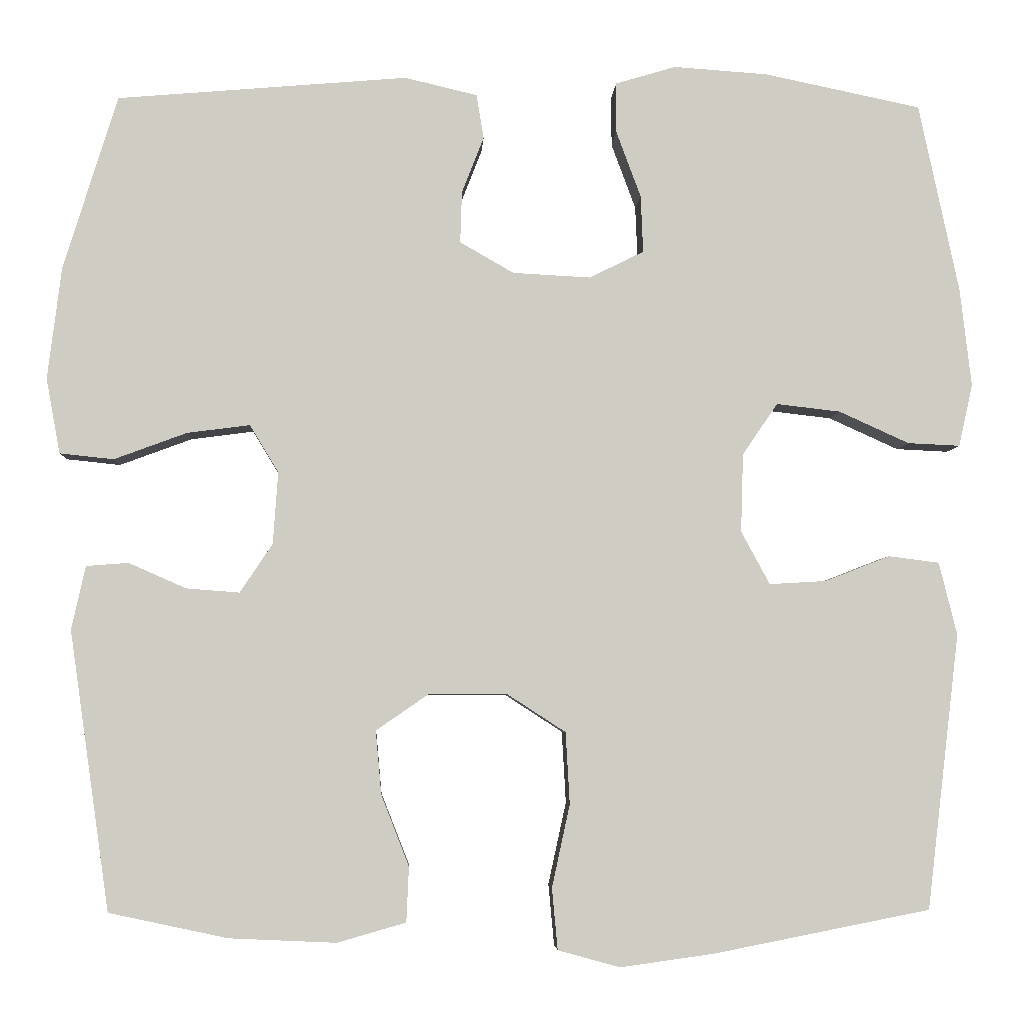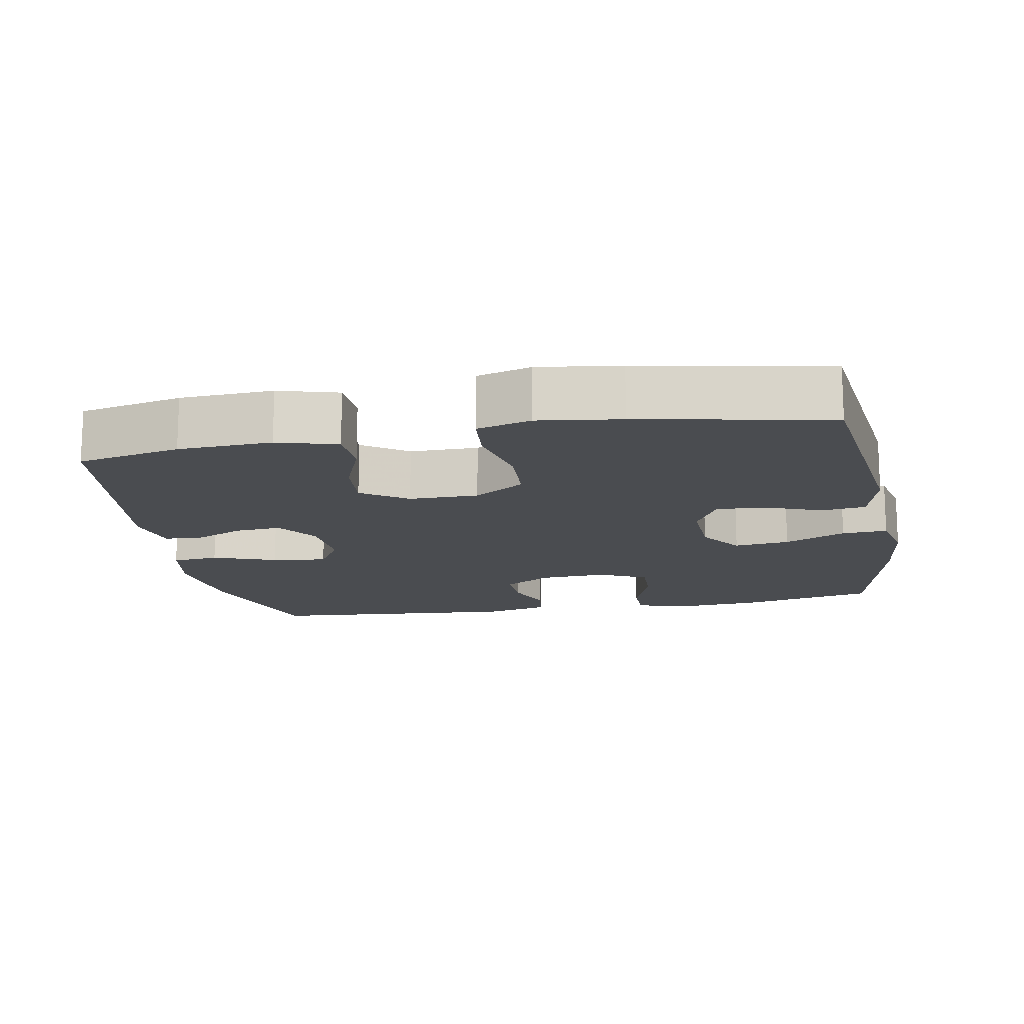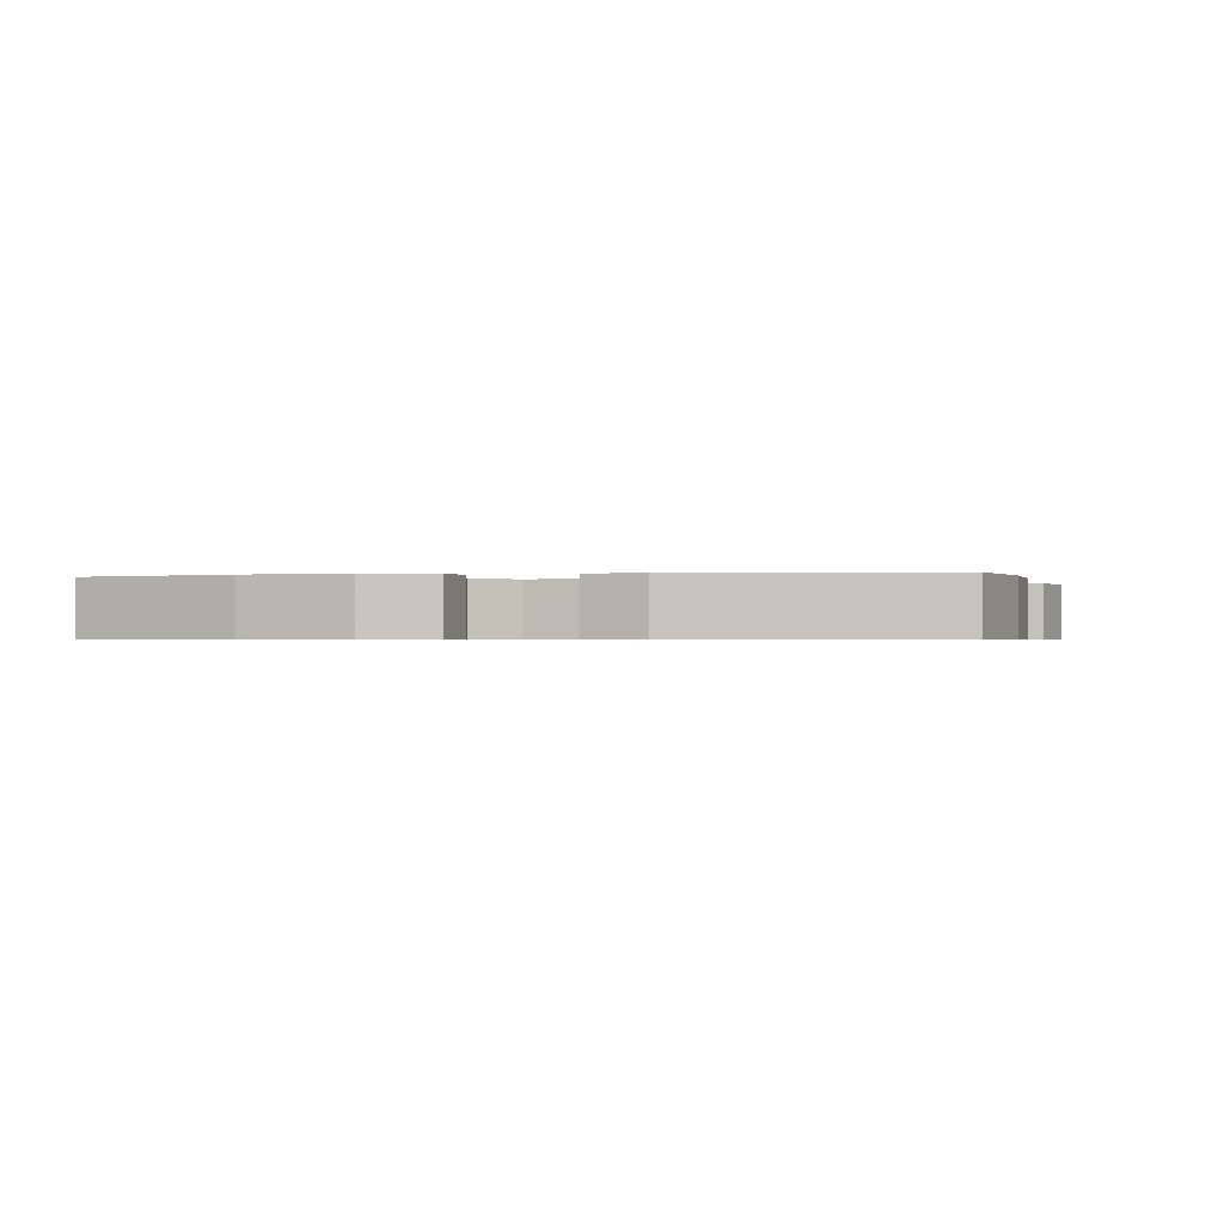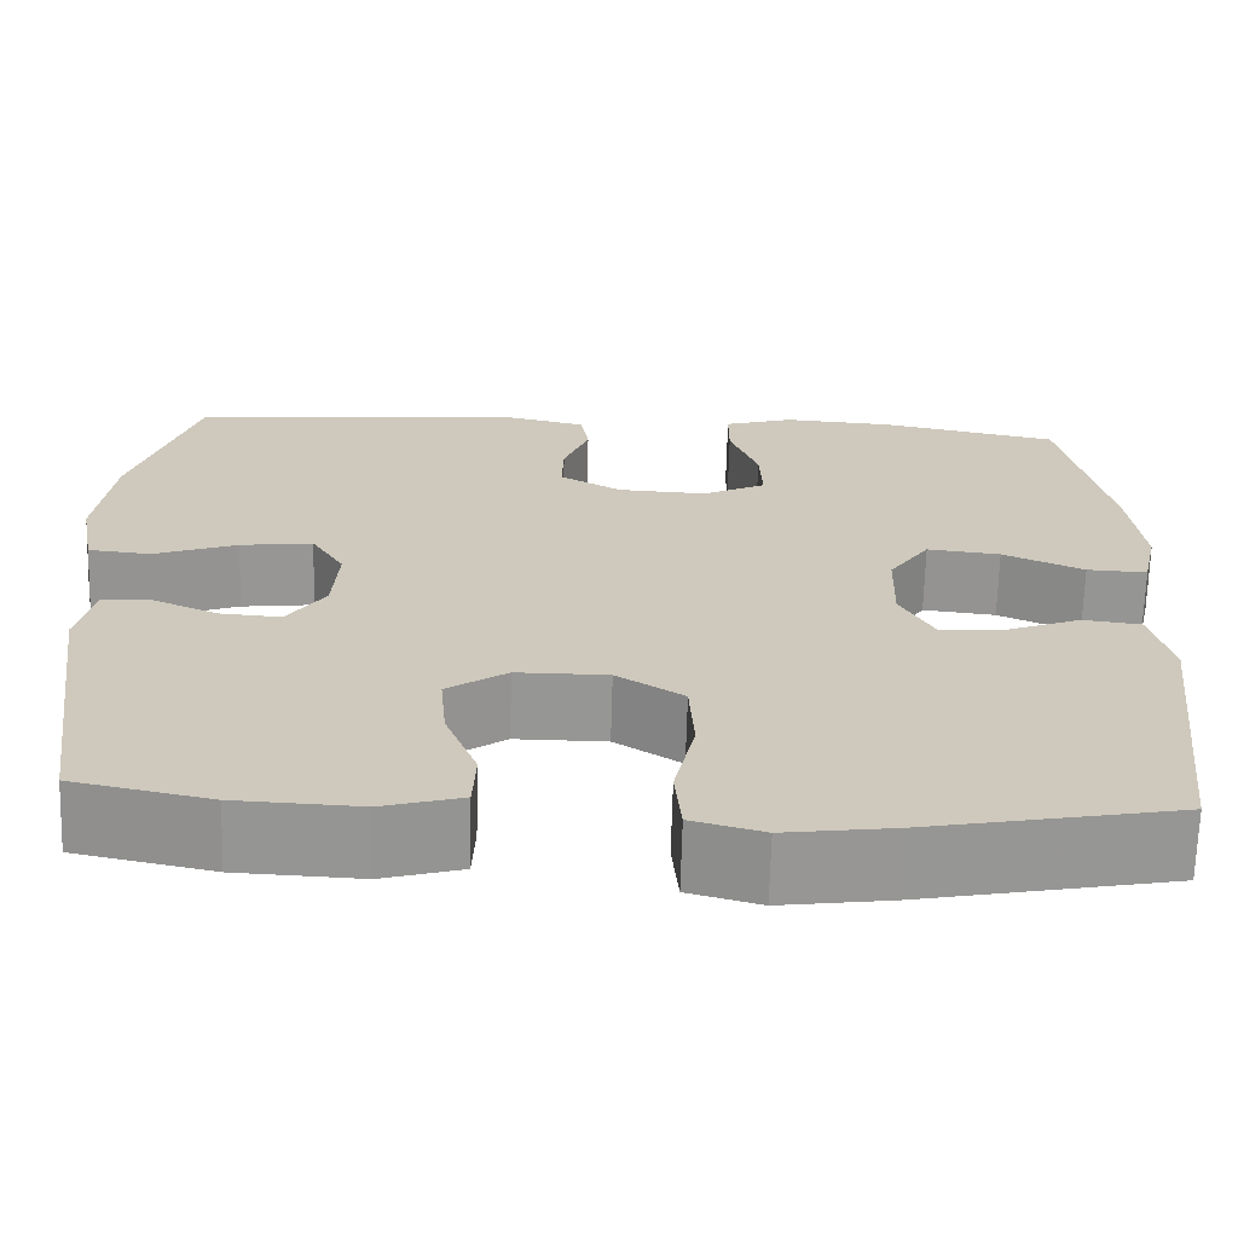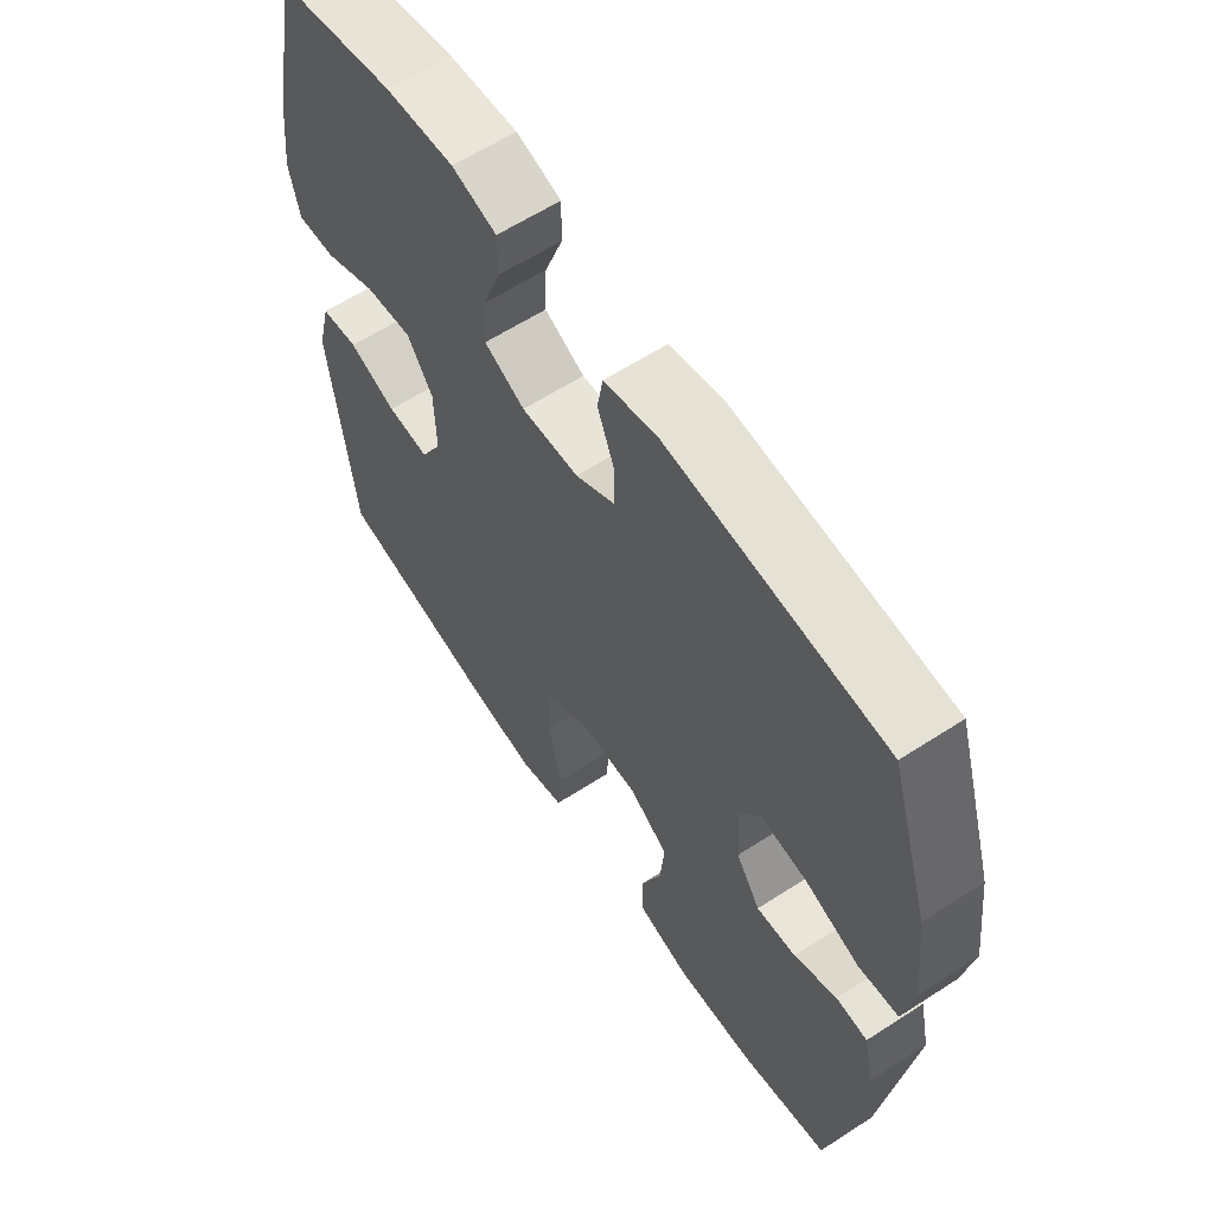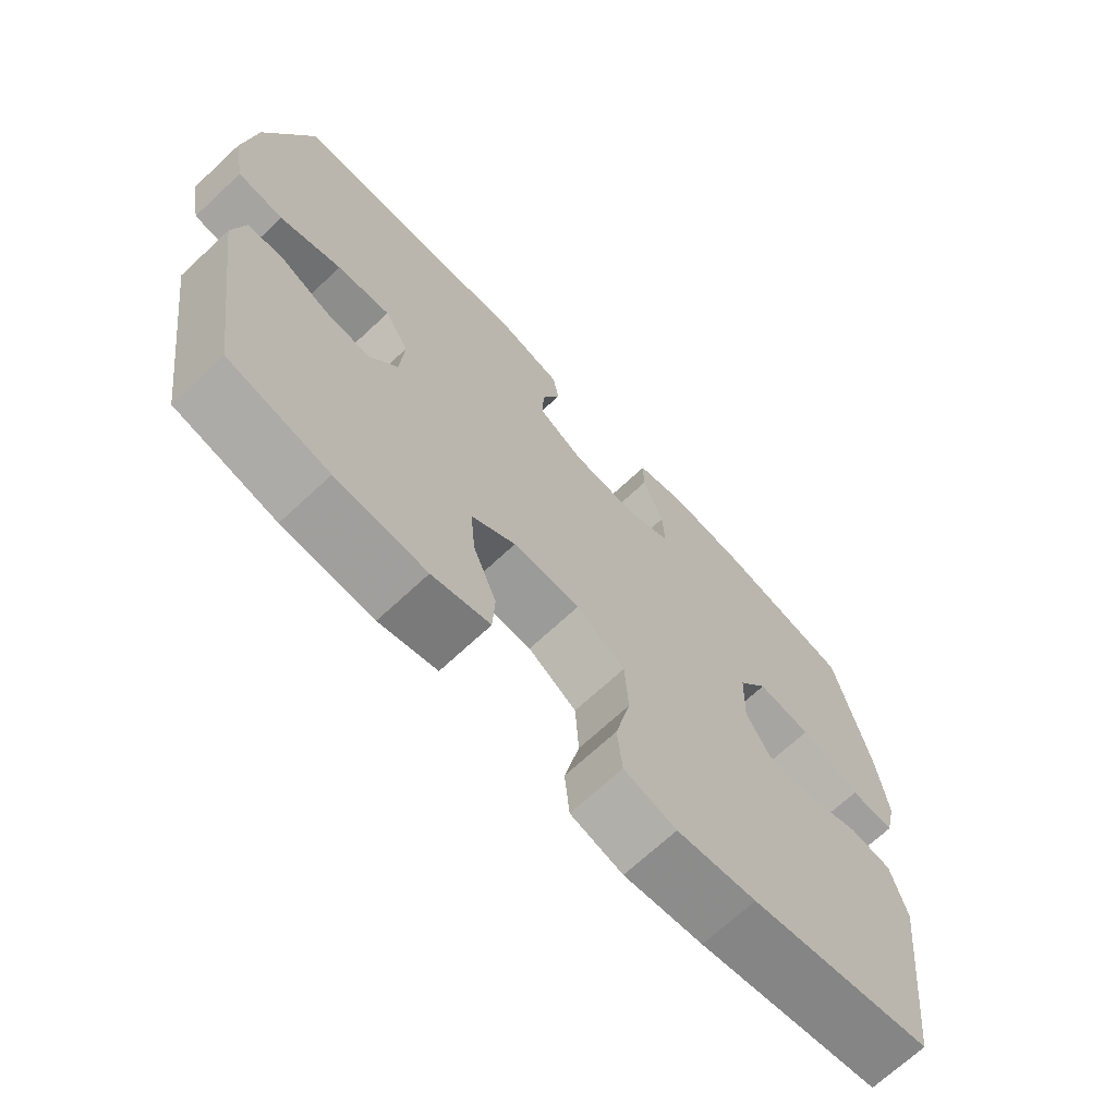
<metadata>
{"format":"obj","ext":"obj","renderer":"f3d","projection":"perspective","resolution":1024,"background":"white","views":[{"elev":-4.7,"azim":177.3,"up":"+Z"},{"elev":-14.9,"azim":-169.4,"up":"+Y"},{"elev":-0.6,"azim":101.5,"up":"+Y"},{"elev":-67.7,"azim":178.4,"up":"+Z"},{"elev":61.0,"azim":56.5,"up":"+Z"},{"elev":-69.6,"azim":133.0,"up":"+Z"}]}
</metadata>
<code>
v -0.5 0.07 0.5
v -0.308 0.07 0.54
v -0.193 0.07 0.548
v -0.119 0.07 0.526
v -0.119 0.07 0.464
v -0.149 0.07 0.383
v -0.152 0.07 0.313
v -0.085 0.07 0.28
v 0.01 0.07 0.285
v 0.076 0.07 0.323
v 0.074 0.07 0.386
v 0.047 0.07 0.455
v 0.056 0.07 0.509
v 0.145 0.07 0.53
v 0.5 0.07 0.5
v 0.566 0.07 0.287
v 0.583 0.07 0.149
v 0.566 0.07 0.057
v 0.5 0.07 0.05
v 0.411 0.07 0.083
v 0.334 0.07 0.093
v 0.299 0.07 0.035
v 0.305 0.07 -0.053
v 0.345 0.07 -0.113
v 0.41 0.07 -0.108
v 0.48 0.07 -0.077
v 0.532 0.07 -0.081
v 0.549 0.07 -0.159
v 0.5 0.07 -0.5
v 0.355 0.07 -0.531
v 0.224 0.07 -0.537
v 0.14 0.07 -0.513
v 0.137 0.07 -0.446
v 0.171 0.07 -0.359
v 0.178 0.07 -0.281
v 0.114 0.07 -0.237
v 0.017 0.07 -0.237
v -0.054 0.07 -0.283
v -0.059 0.07 -0.371
v -0.037 0.07 -0.472
v -0.044 0.07 -0.547
v -0.12 0.07 -0.568
v -0.235 0.07 -0.552
v -0.5 0.07 -0.5
v -0.54 0.07 -0.163
v -0.518 0.07 -0.074
v -0.456 0.07 -0.066
v -0.377 0.07 -0.097
v -0.307 0.07 -0.101
v -0.272 0.07 -0.036
v -0.275 0.07 0.06
v -0.318 0.07 0.123
v -0.396 0.07 0.114
v -0.482 0.07 0.075
v -0.546 0.07 0.072
v -0.563 0.07 0.148
v -0.549 0.07 0.269
v -0.5 0 0.5
v -0.308 0 0.54
v -0.193 0 0.548
v -0.119 0 0.526
v -0.119 0 0.464
v -0.149 0 0.383
v -0.152 0 0.313
v -0.085 0 0.28
v 0.01 0 0.285
v 0.076 0 0.323
v 0.074 0 0.386
v 0.047 0 0.455
v 0.056 0 0.509
v 0.145 0 0.53
v 0.5 0 0.5
v 0.566 0 0.287
v 0.583 0 0.149
v 0.566 0 0.057
v 0.5 0 0.05
v 0.411 0 0.083
v 0.334 0 0.093
v 0.299 0 0.035
v 0.305 0 -0.053
v 0.345 0 -0.113
v 0.41 0 -0.108
v 0.48 0 -0.077
v 0.532 0 -0.081
v 0.549 0 -0.159
v 0.5 0 -0.5
v 0.355 0 -0.531
v 0.224 0 -0.537
v 0.14 0 -0.513
v 0.137 0 -0.446
v 0.171 0 -0.359
v 0.178 0 -0.281
v 0.114 0 -0.237
v 0.017 0 -0.237
v -0.054 0 -0.283
v -0.059 0 -0.371
v -0.037 0 -0.472
v -0.044 0 -0.547
v -0.12 0 -0.568
v -0.235 0 -0.552
v -0.5 0 -0.5
v -0.54 0 -0.163
v -0.518 0 -0.074
v -0.456 0 -0.066
v -0.377 0 -0.097
v -0.307 0 -0.101
v -0.272 0 -0.036
v -0.275 0 0.06
v -0.318 0 0.123
v -0.396 0 0.114
v -0.482 0 0.075
v -0.546 0 0.072
v -0.563 0 0.148
v -0.549 0 0.269
f 4 5 6
f 3 4 6
f 2 3 6
f 1 2 6
f 57 1 6
f 56 57 6
f 55 56 6
f 54 55 6
f 53 54 6
f 52 53 6 7
f 51 52 7 8
f 50 51 8 9
f 49 50 9 10
f 46 47 48
f 45 46 48
f 44 45 48
f 43 44 48
f 42 43 48
f 41 42 48
f 40 41 48
f 39 40 48
f 38 39 48 49
f 37 38 49 10
f 32 33 34
f 31 32 34
f 30 31 34
f 29 30 34
f 28 29 34
f 27 28 34
f 26 27 34
f 25 26 34
f 24 25 34 35
f 23 24 35 36
f 18 19 20
f 17 18 20
f 16 17 20
f 15 16 20
f 14 15 20
f 13 14 20
f 12 13 20
f 11 12 20
f 10 11 20 21
f 36 37 10
f 23 36 10
f 22 23 10
f 10 21 22
f 63 62 61
f 63 61 60
f 63 60 59
f 63 59 58
f 63 58 114
f 63 114 113
f 63 113 112
f 63 112 111
f 63 111 110
f 64 63 110 109
f 65 64 109 108
f 66 65 108 107
f 67 66 107 106
f 105 104 103
f 105 103 102
f 105 102 101
f 105 101 100
f 105 100 99
f 105 99 98
f 105 98 97
f 105 97 96
f 106 105 96 95
f 67 106 95 94
f 91 90 89
f 91 89 88
f 91 88 87
f 91 87 86
f 91 86 85
f 91 85 84
f 91 84 83
f 91 83 82
f 92 91 82 81
f 93 92 81 80
f 77 76 75
f 77 75 74
f 77 74 73
f 77 73 72
f 77 72 71
f 77 71 70
f 77 70 69
f 77 69 68
f 78 77 68 67
f 67 94 93
f 67 93 80
f 67 80 79
f 79 78 67
f 1 58 59 2
f 2 59 60 3
f 3 60 61 4
f 4 61 62 5
f 5 62 63 6
f 6 63 64 7
f 7 64 65 8
f 8 65 66 9
f 9 66 67 10
f 10 67 68 11
f 11 68 69 12
f 12 69 70 13
f 13 70 71 14
f 14 71 72 15
f 15 72 73 16
f 16 73 74 17
f 17 74 75 18
f 18 75 76 19
f 19 76 77 20
f 20 77 78 21
f 21 78 79 22
f 22 79 80 23
f 23 80 81 24
f 24 81 82 25
f 25 82 83 26
f 26 83 84 27
f 27 84 85 28
f 28 85 86 29
f 29 86 87 30
f 30 87 88 31
f 31 88 89 32
f 32 89 90 33
f 33 90 91 34
f 34 91 92 35
f 35 92 93 36
f 36 93 94 37
f 37 94 95 38
f 38 95 96 39
f 39 96 97 40
f 40 97 98 41
f 41 98 99 42
f 42 99 100 43
f 43 100 101 44
f 44 101 102 45
f 45 102 103 46
f 46 103 104 47
f 47 104 105 48
f 48 105 106 49
f 49 106 107 50
f 50 107 108 51
f 51 108 109 52
f 52 109 110 53
f 53 110 111 54
f 54 111 112 55
f 55 112 113 56
f 56 113 114 57
f 57 114 58 1

</code>
